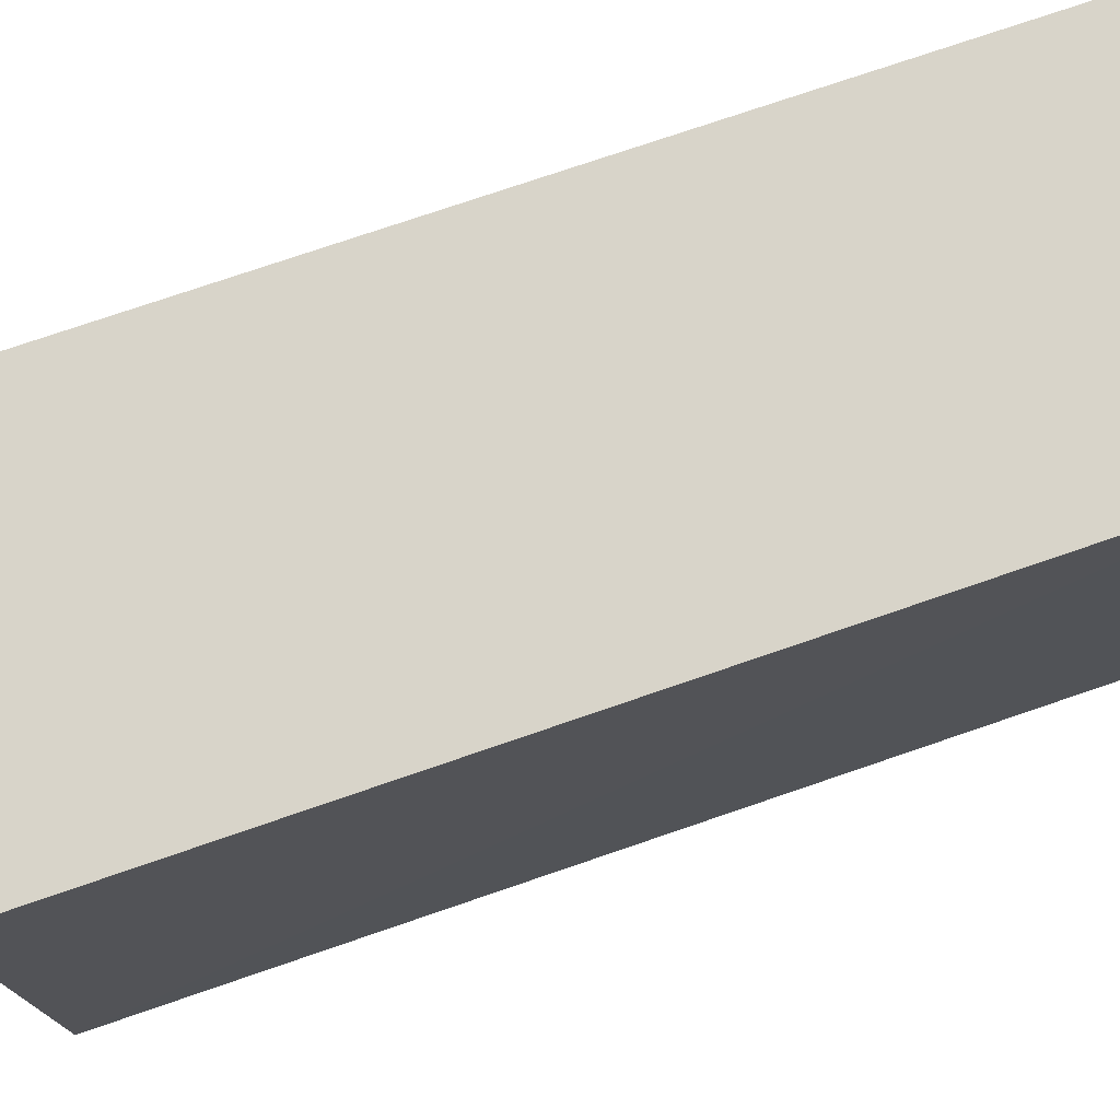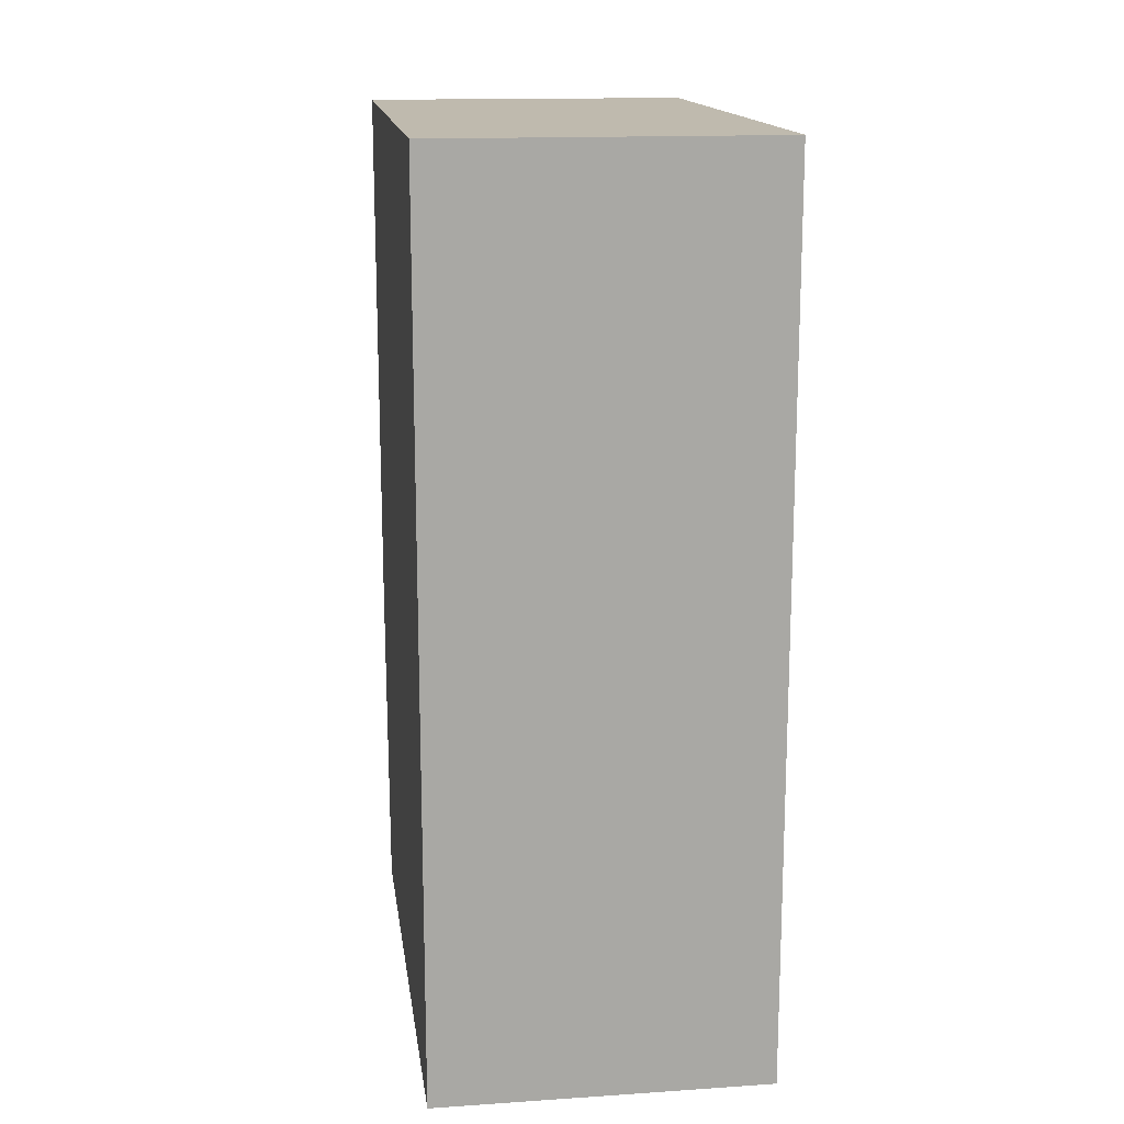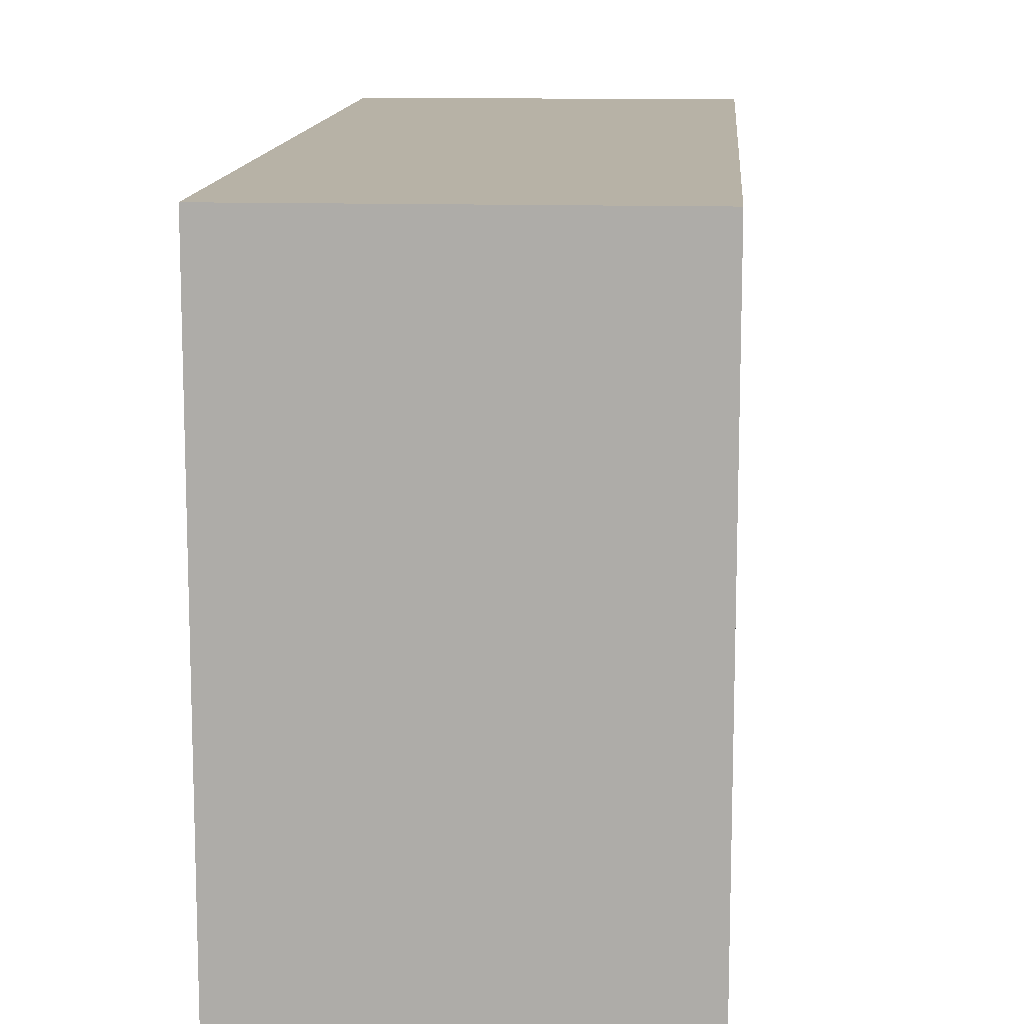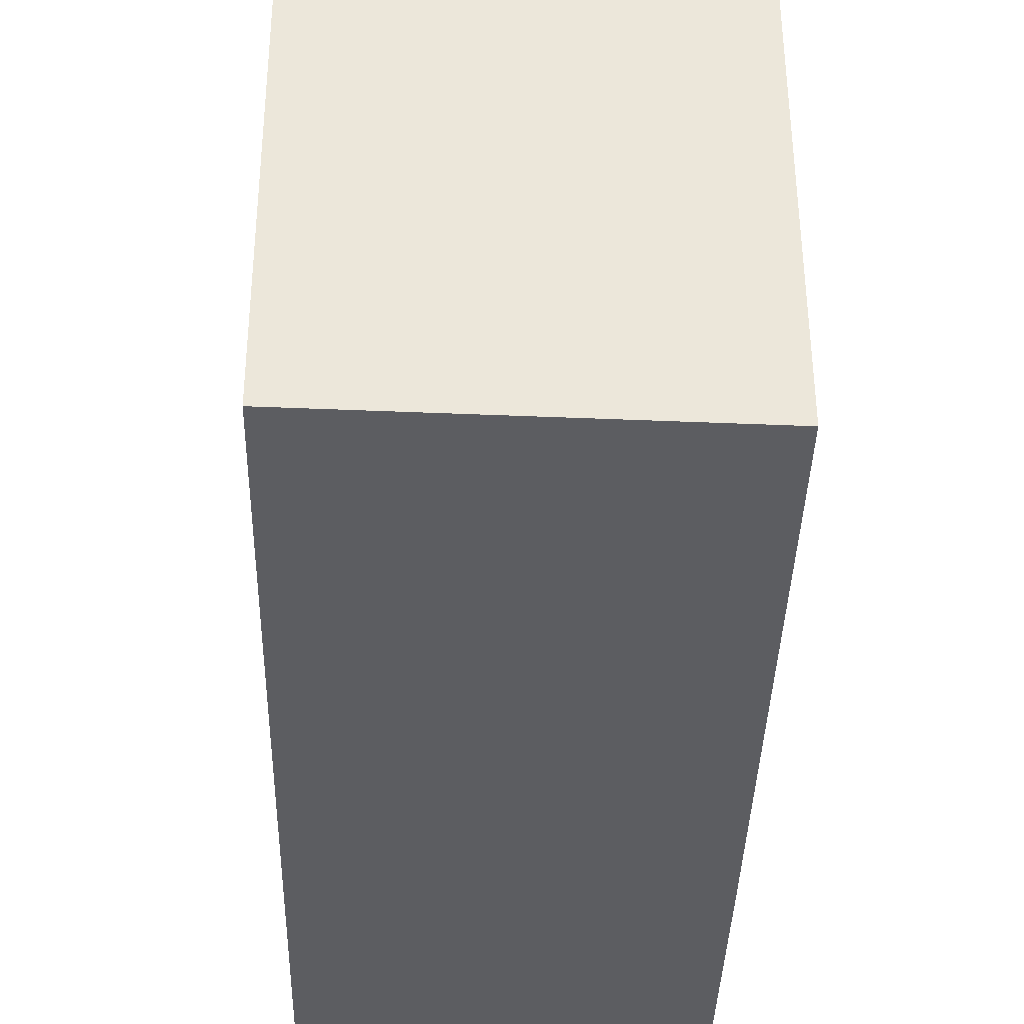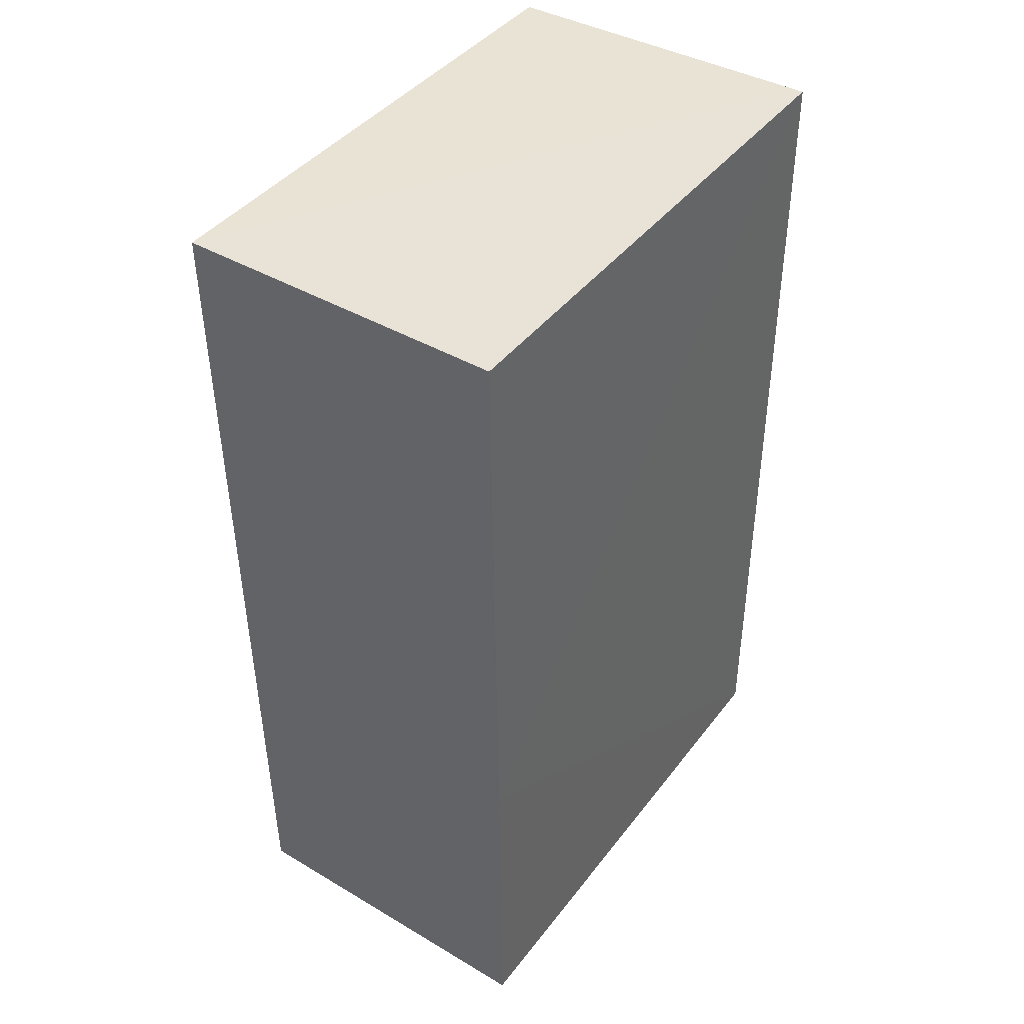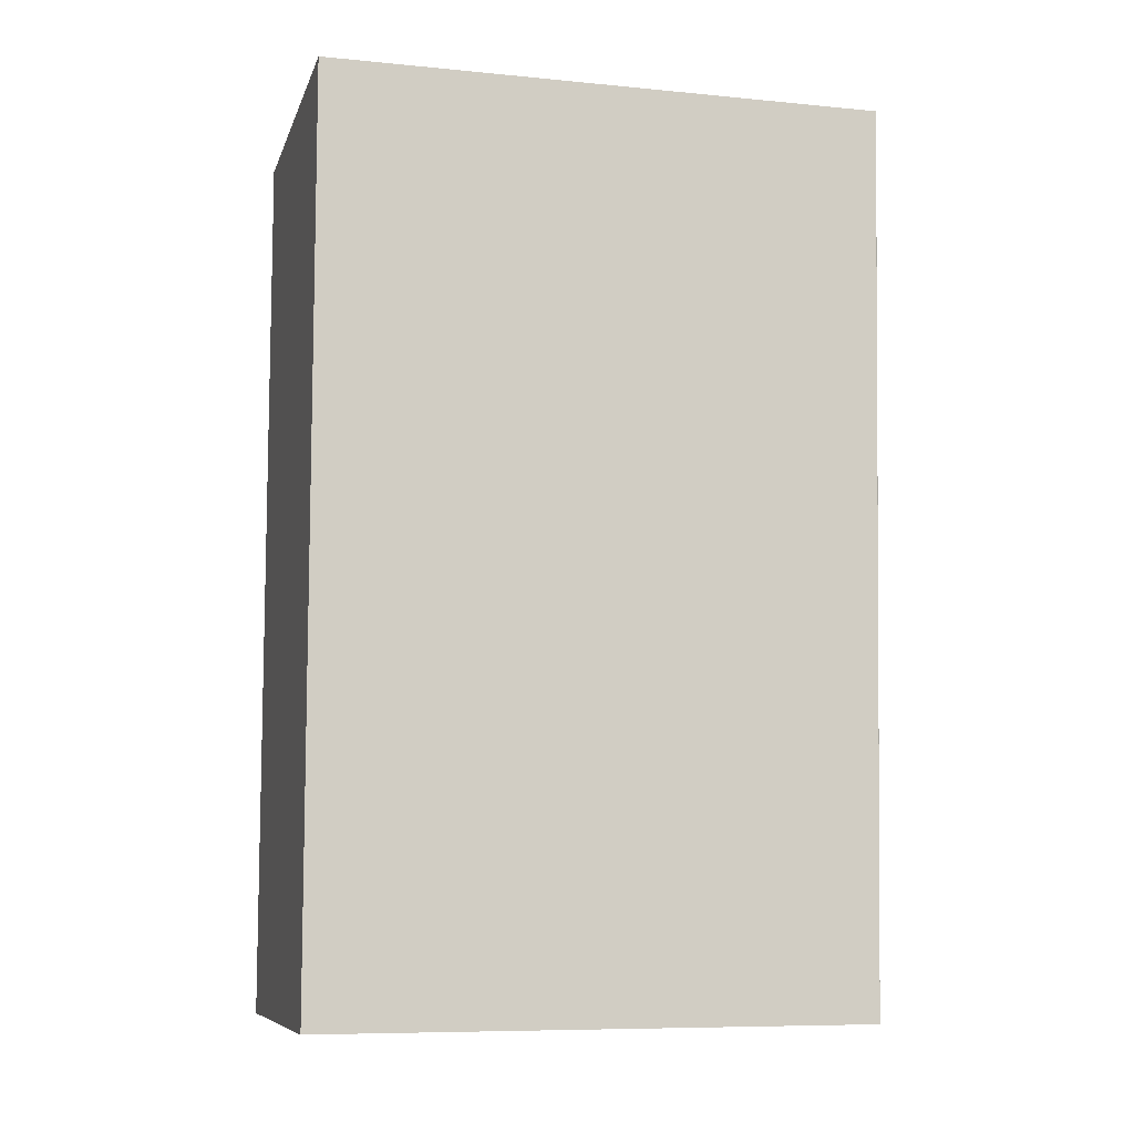
<metadata>
{"format":"obj","ext":"obj","renderer":"f3d","projection":"perspective","resolution":1024,"background":"white","views":[{"elev":75.0,"azim":-109.0,"up":"+Y"},{"elev":15.5,"azim":172.1,"up":"+Z"},{"elev":12.4,"azim":-175.9,"up":"+Y"},{"elev":-38.1,"azim":-1.3,"up":"+Y"},{"elev":41.4,"azim":33.9,"up":"+Z"},{"elev":-8.6,"azim":-104.8,"up":"+Z"}]}
</metadata>
<code>
v -0.02912 0.002256 0.1086
v -0.02907 -0.02376 0.1086
v -0.02912 0.002256 0.06772
v -0.04445 0.002256 0.06772
v -0.04445 0.002256 0.1086
v -0.02912 -0.02303 0.06773
v -0.02906 -0.0233 0.0831
v -0.04439 -0.02335 0.1087
v -0.04443 -0.02257 0.06774
v -0.04183 -0.0232 0.09588
v -0.04438 -0.02322 0.101
f 1 3 4
f 5 1 4
f 6 4 3
f 7 1 2
f 7 3 1
f 7 6 3
f 7 2 6
f 8 2 1
f 8 1 5
f 9 8 5
f 9 5 4
f 9 4 6
f 10 6 2
f 10 2 8
f 10 9 6
f 11 10 8
f 11 8 9
f 11 9 10

</code>
